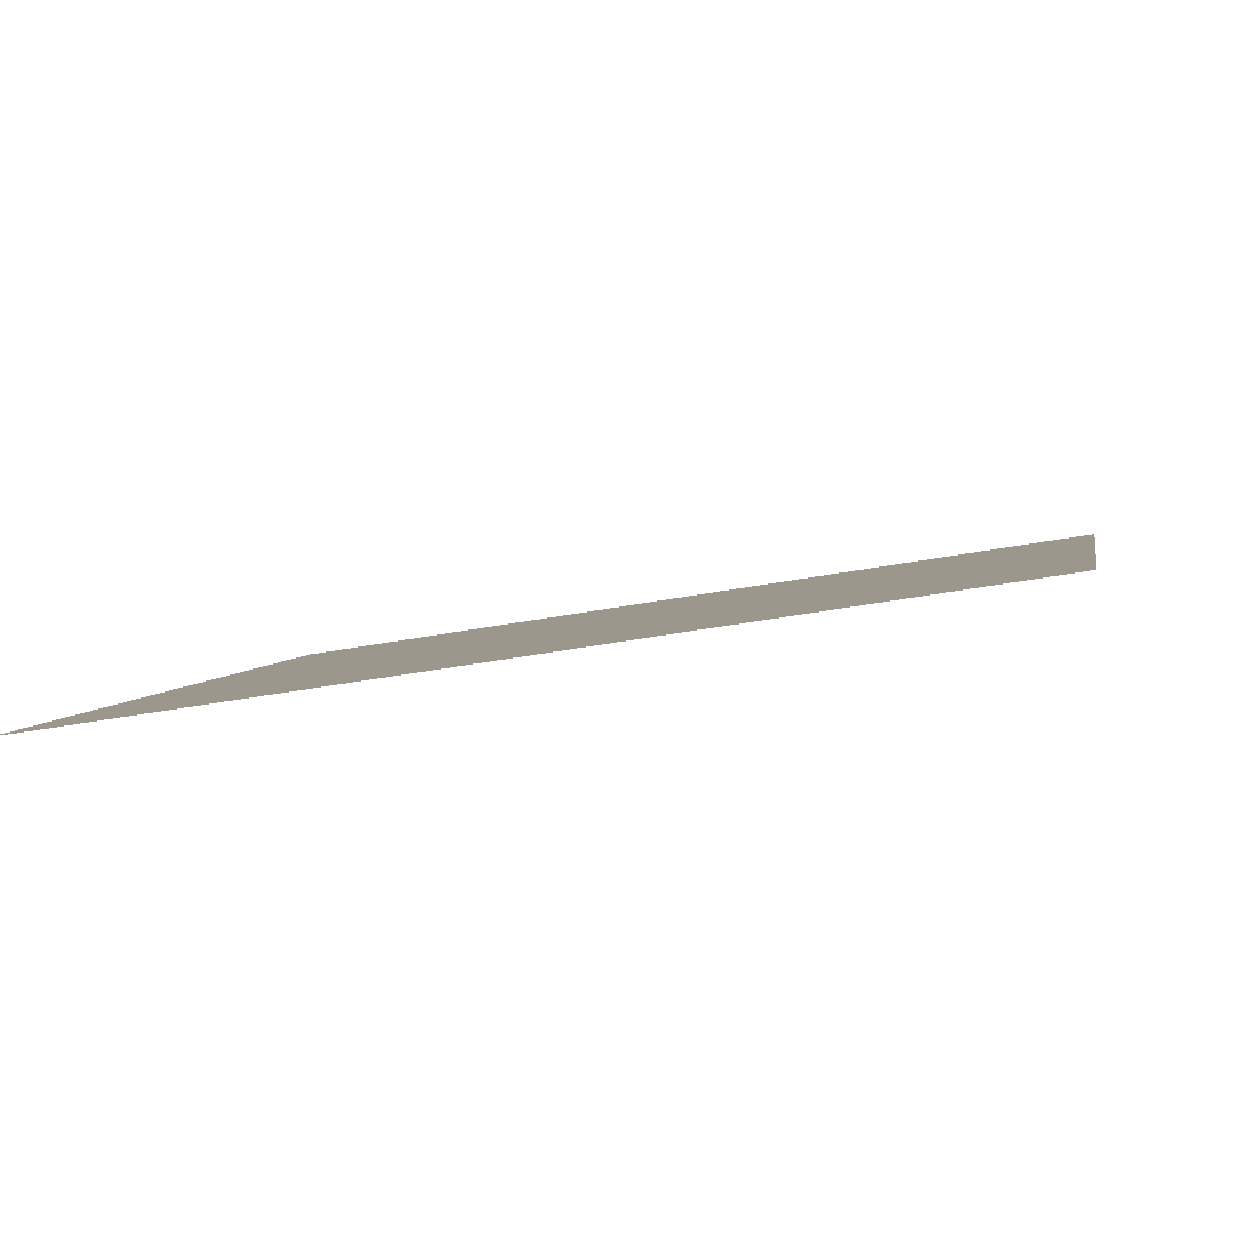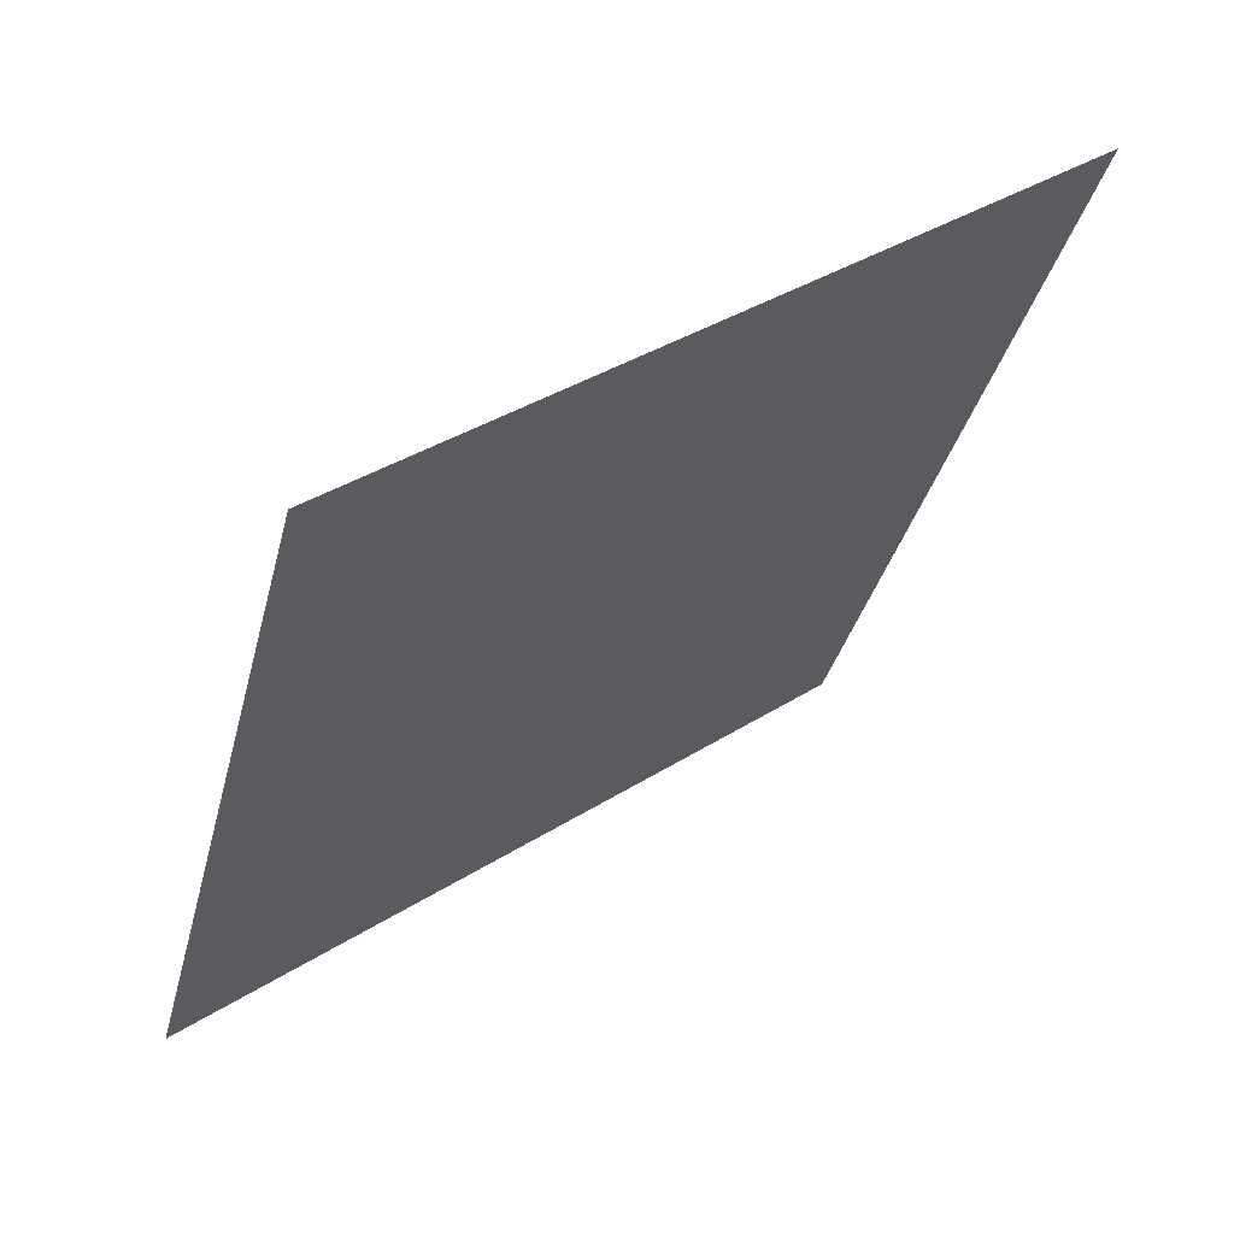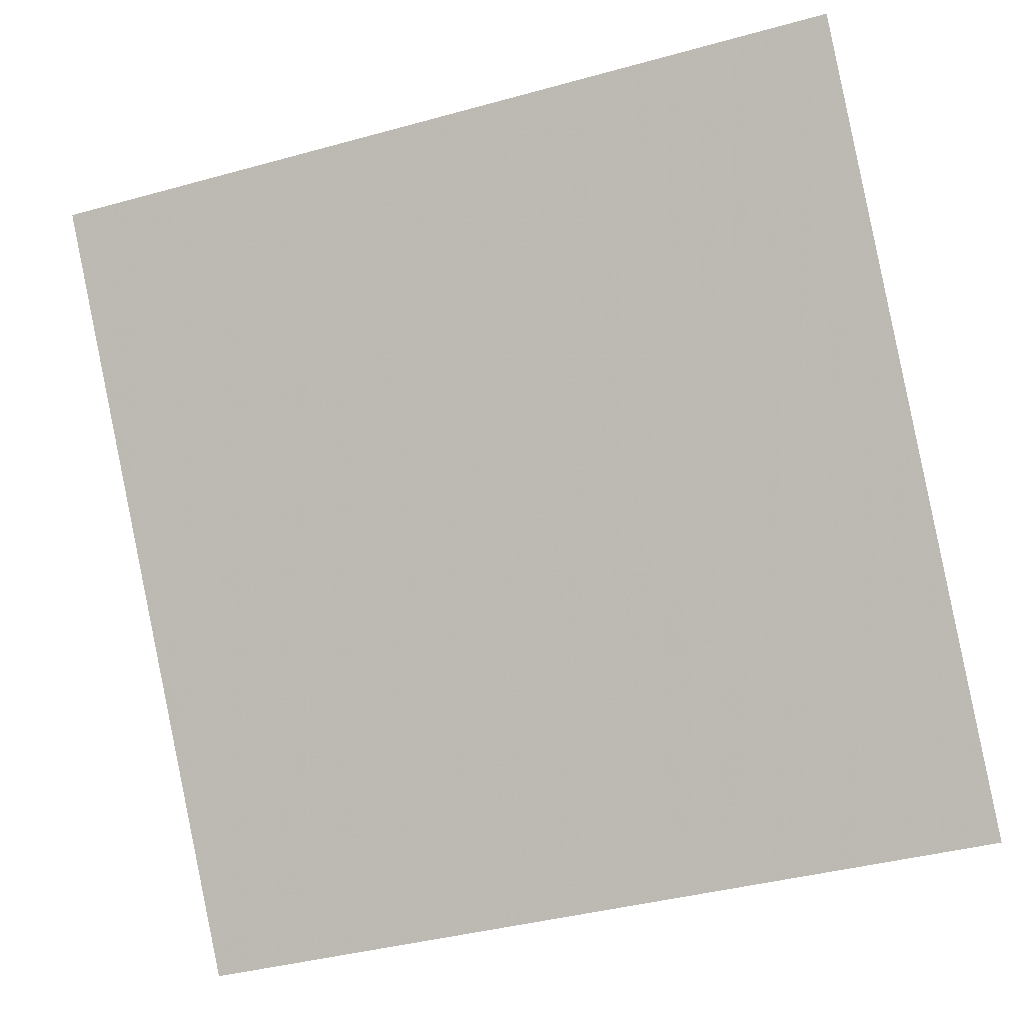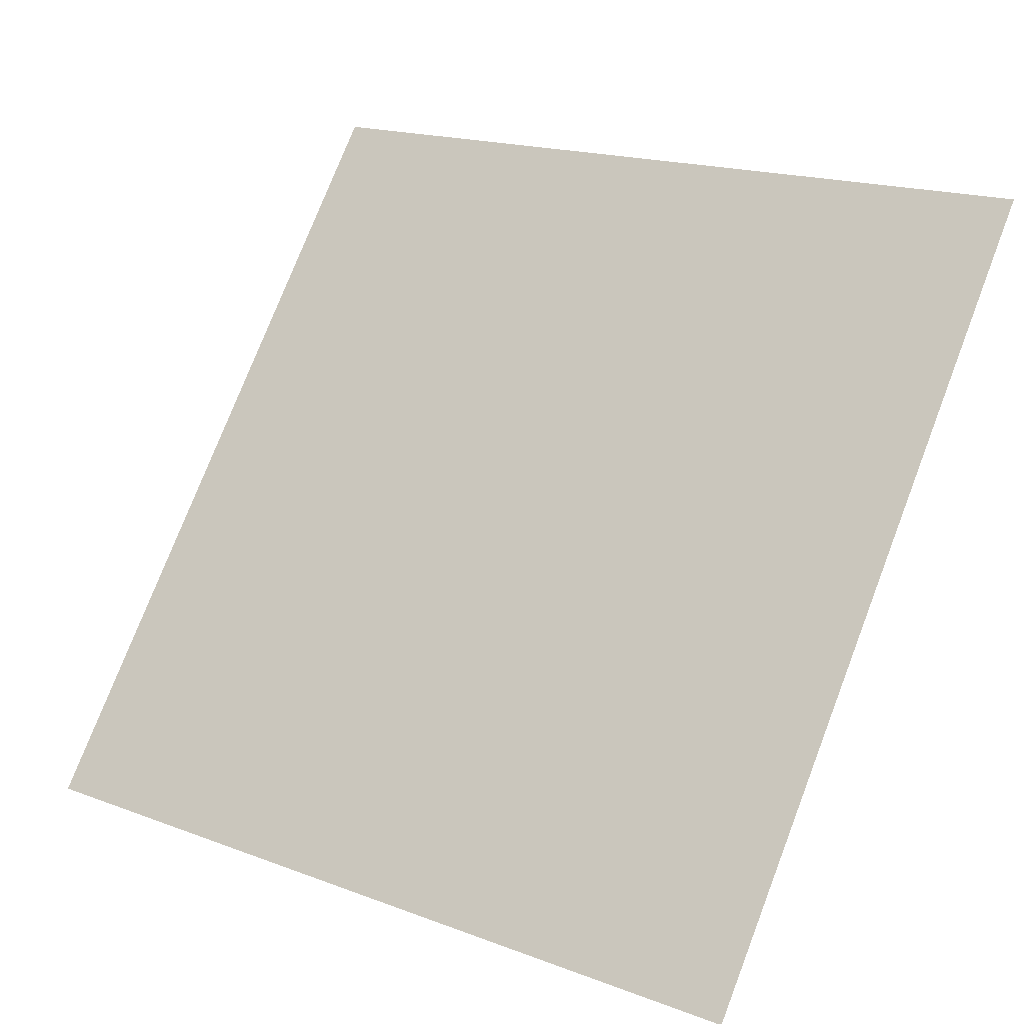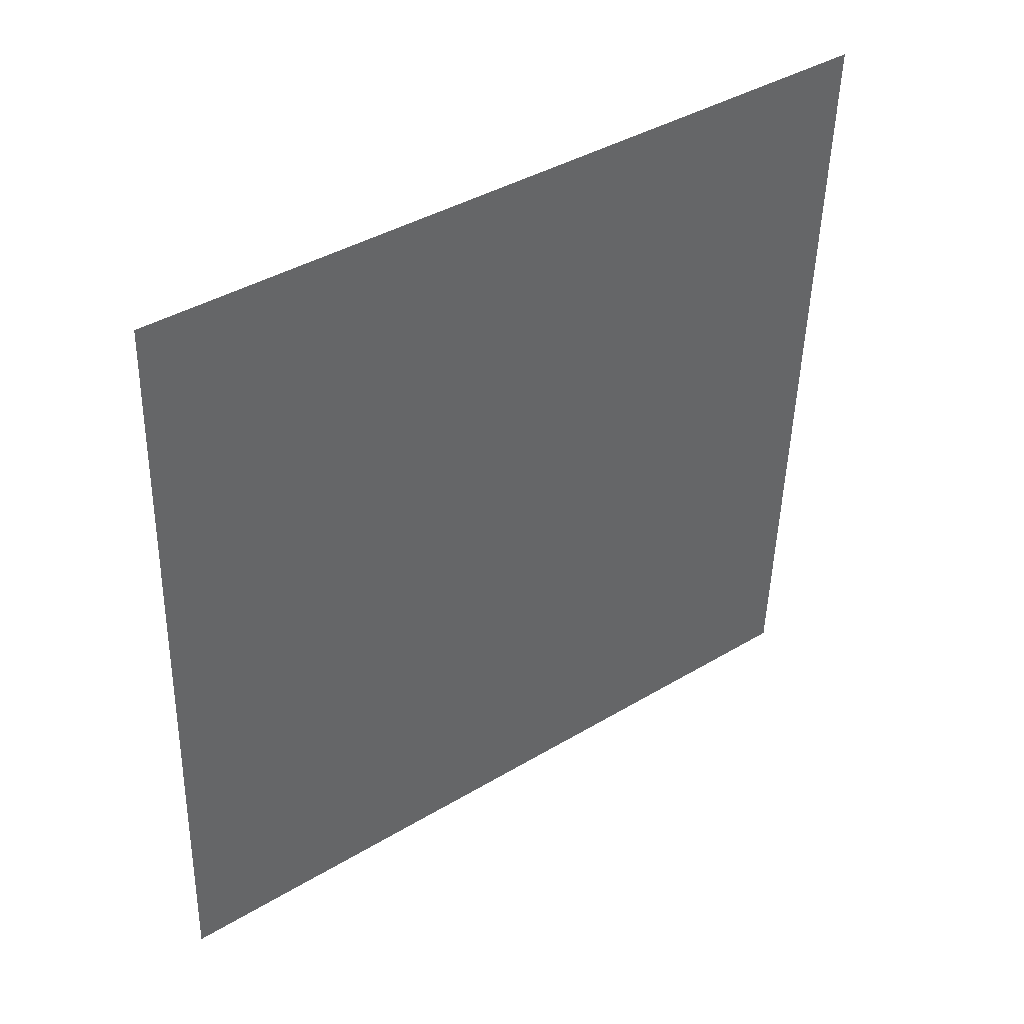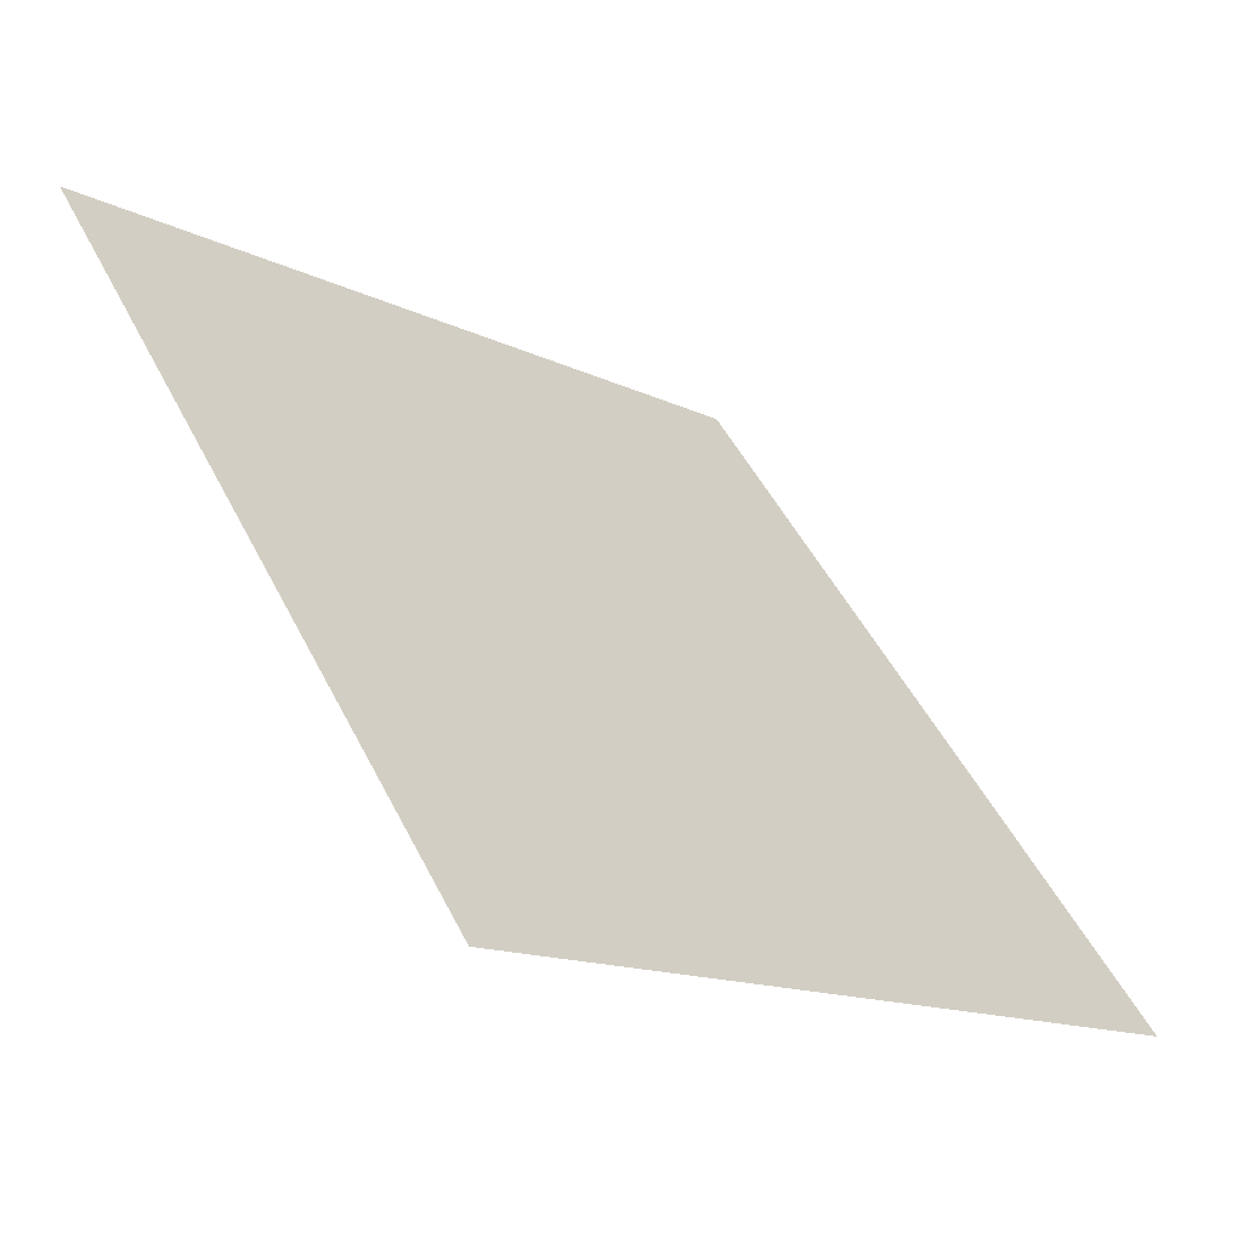
<metadata>
{"format":"obj","ext":"obj","renderer":"f3d","projection":"perspective","resolution":1024,"background":"white","views":[{"elev":-33.8,"azim":-166.1,"up":"+Y"},{"elev":-33.9,"azim":-103.2,"up":"+Y"},{"elev":-38.2,"azim":-162.5,"up":"+Z"},{"elev":16.8,"azim":35.2,"up":"+Z"},{"elev":-47.6,"azim":-90.9,"up":"+Y"},{"elev":-13.3,"azim":-48.8,"up":"+Z"}]}
</metadata>
<code>
v -0.1696 0.8175 0.5455
v -0.1761 0.8177 0.5455
v -0.176 0.8216 0.5508
v -0.1695 0.8215 0.5507
f 4 3 2 1

</code>
